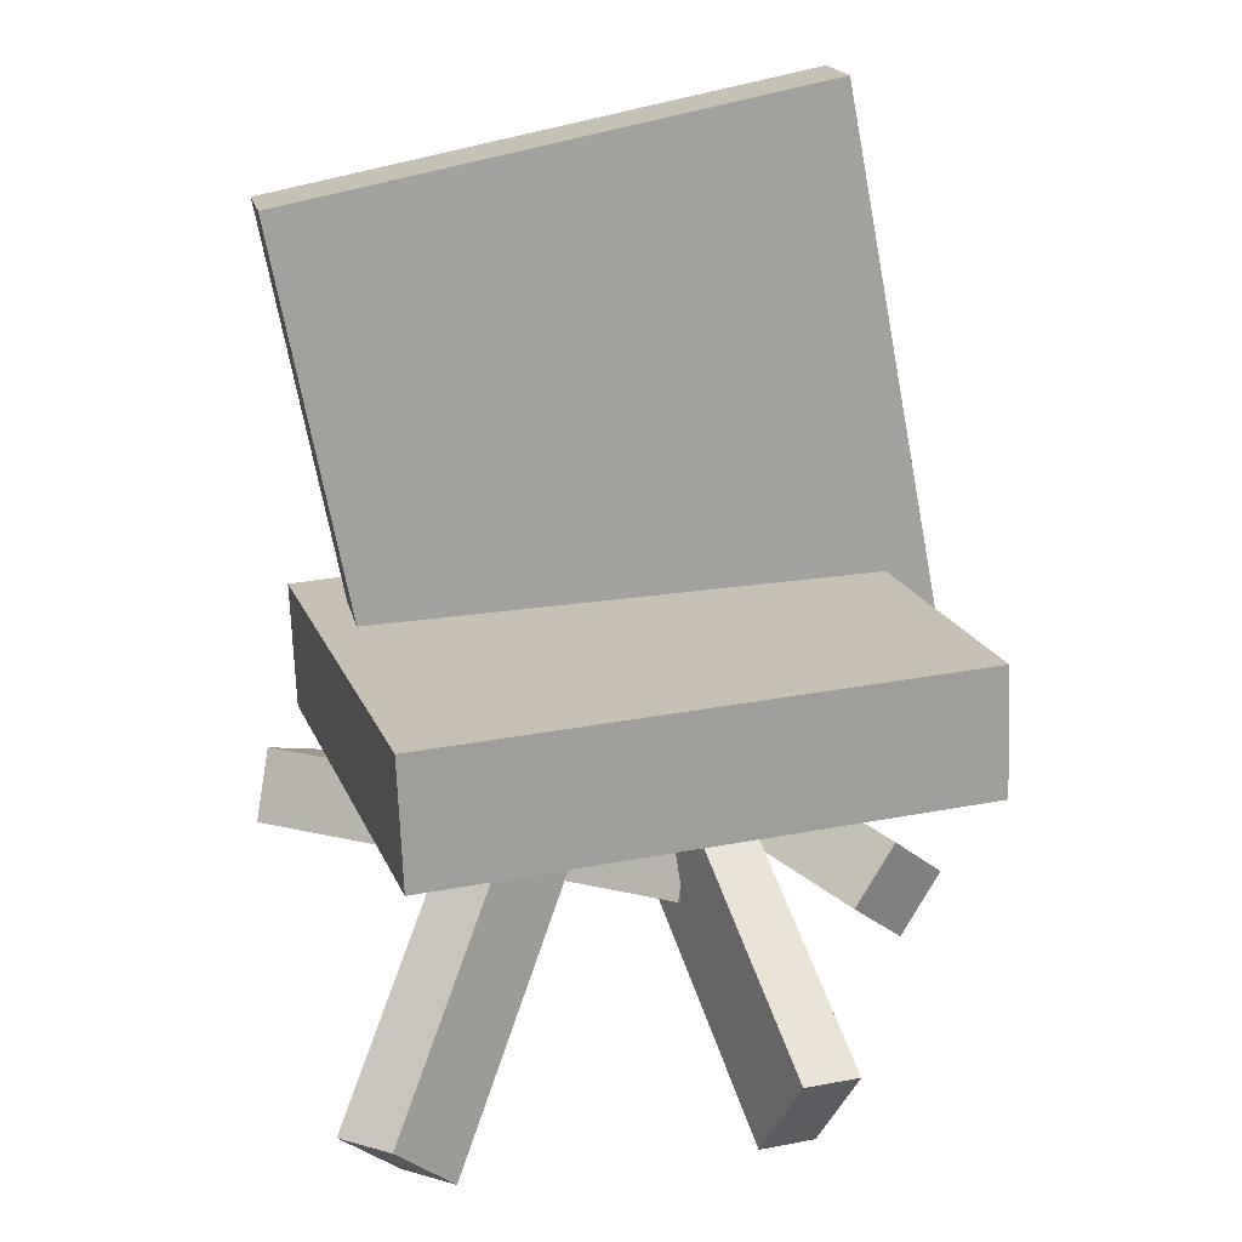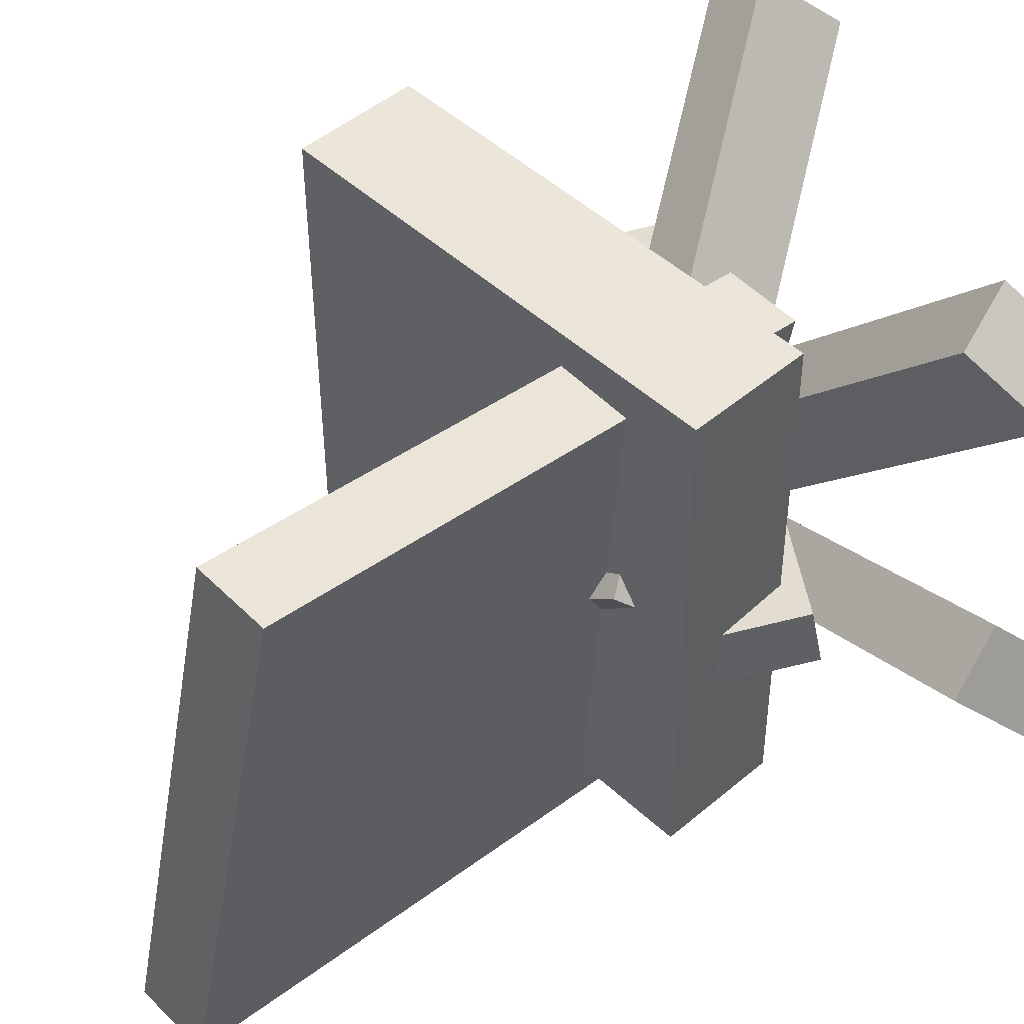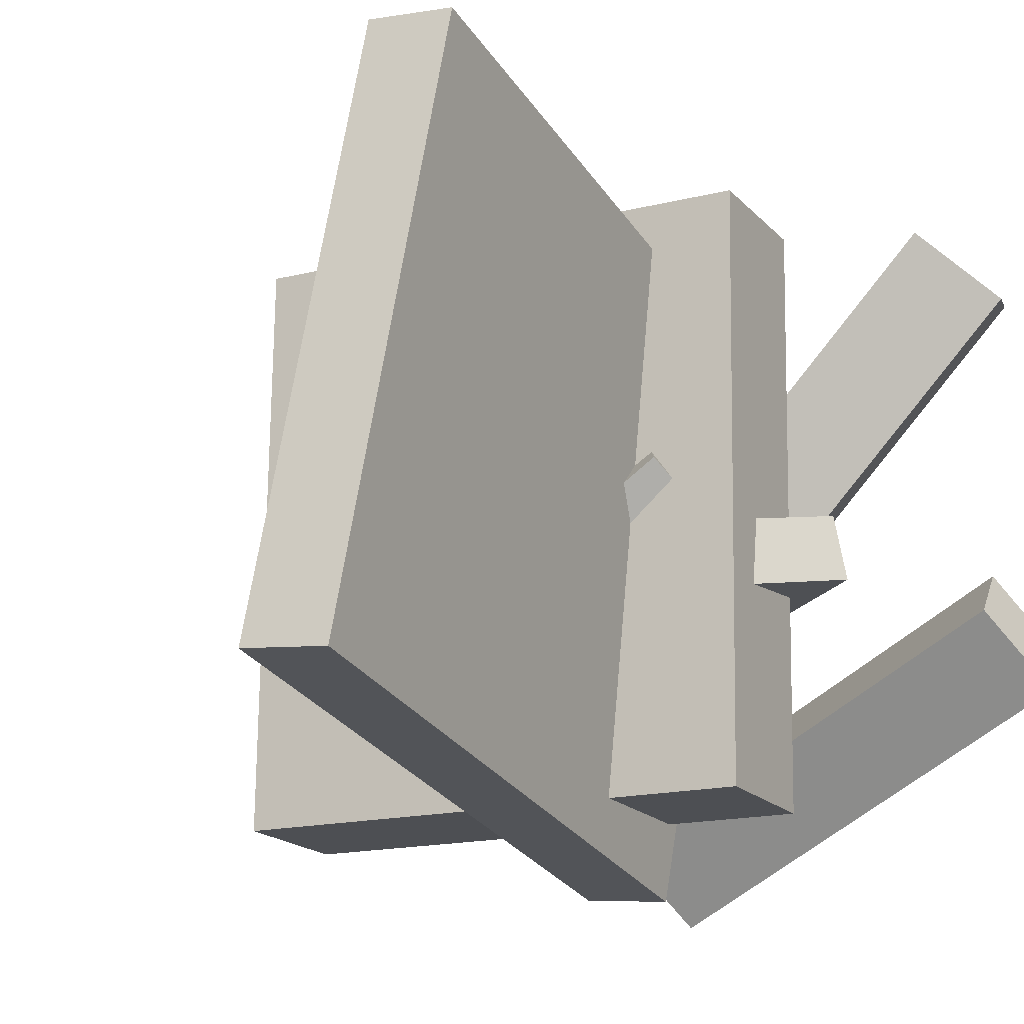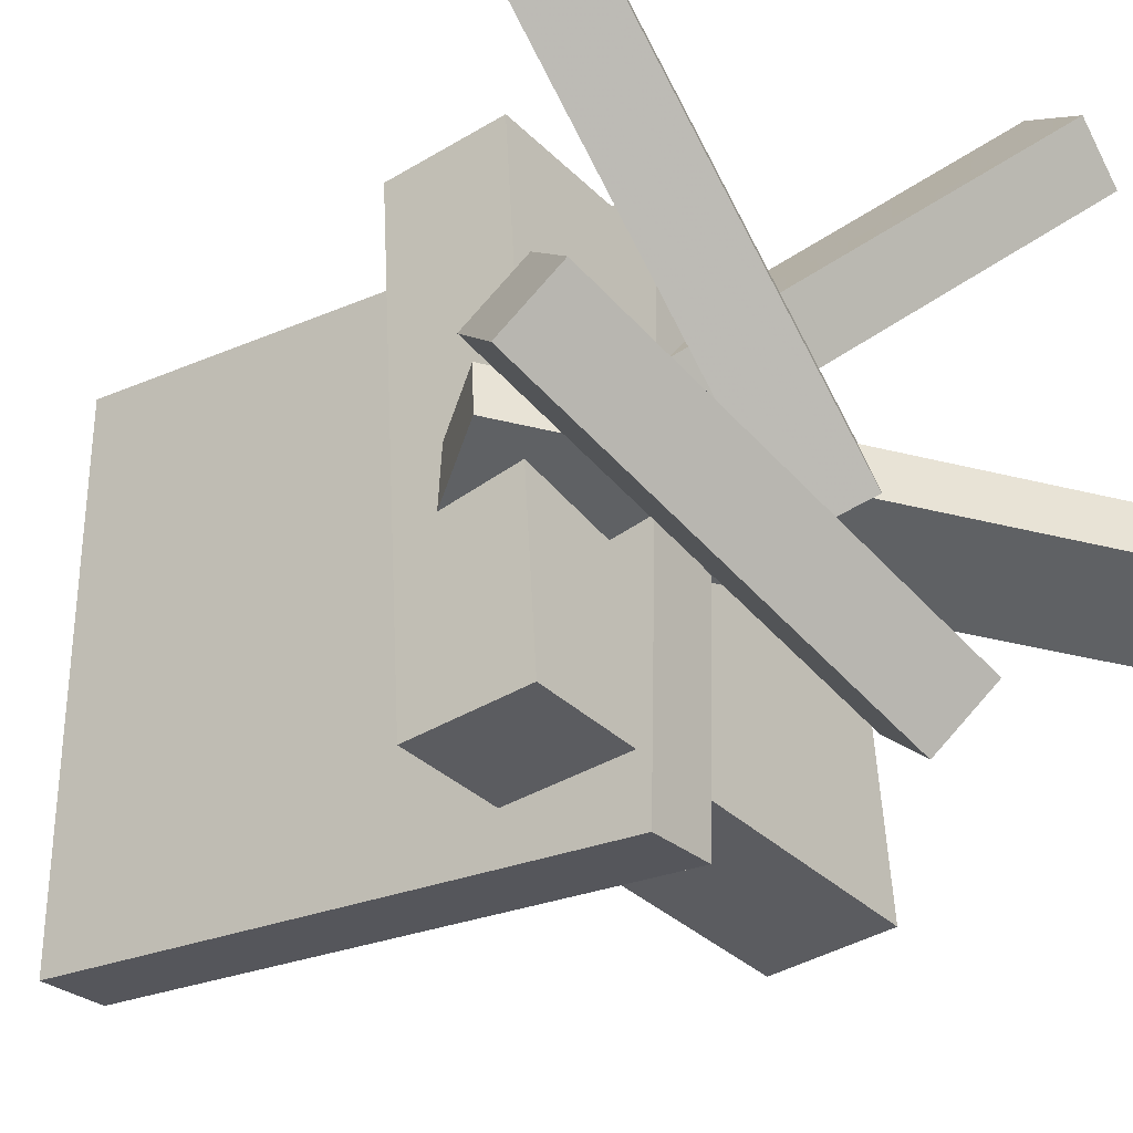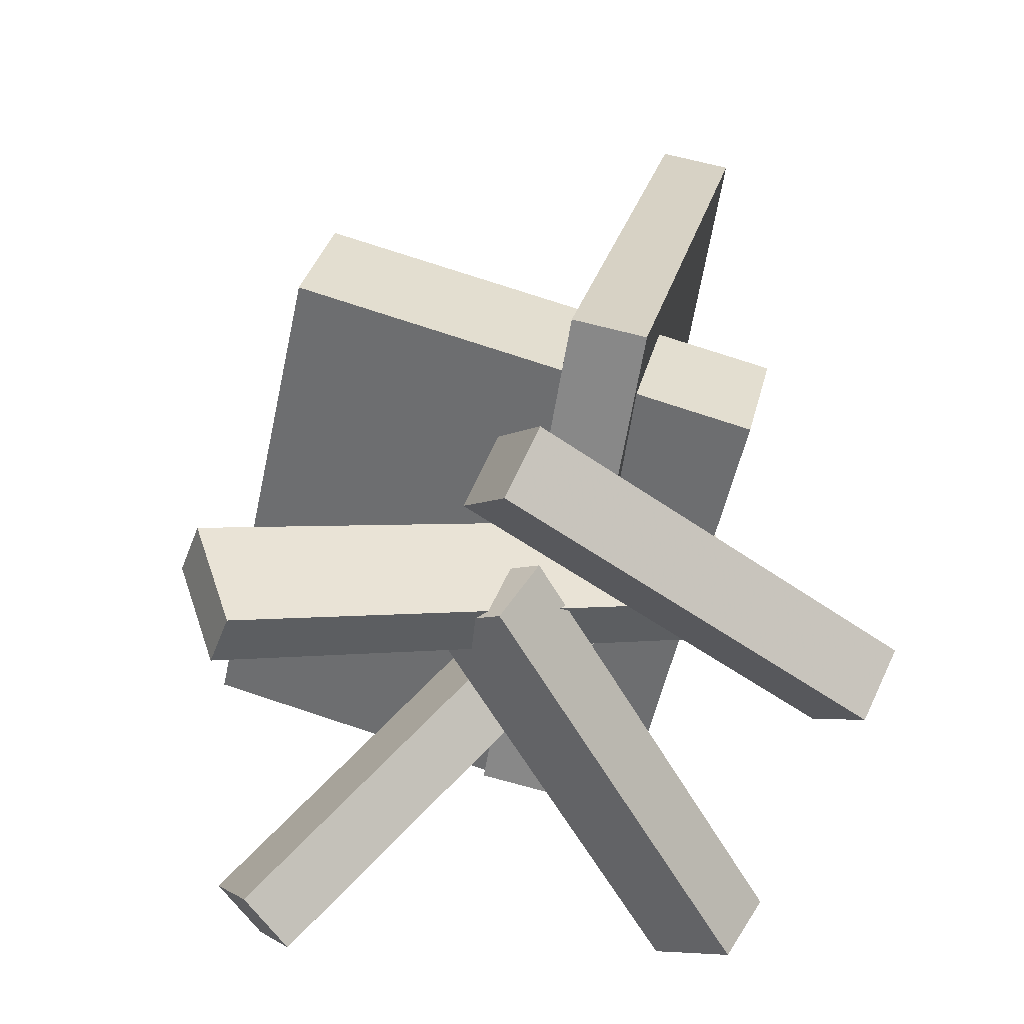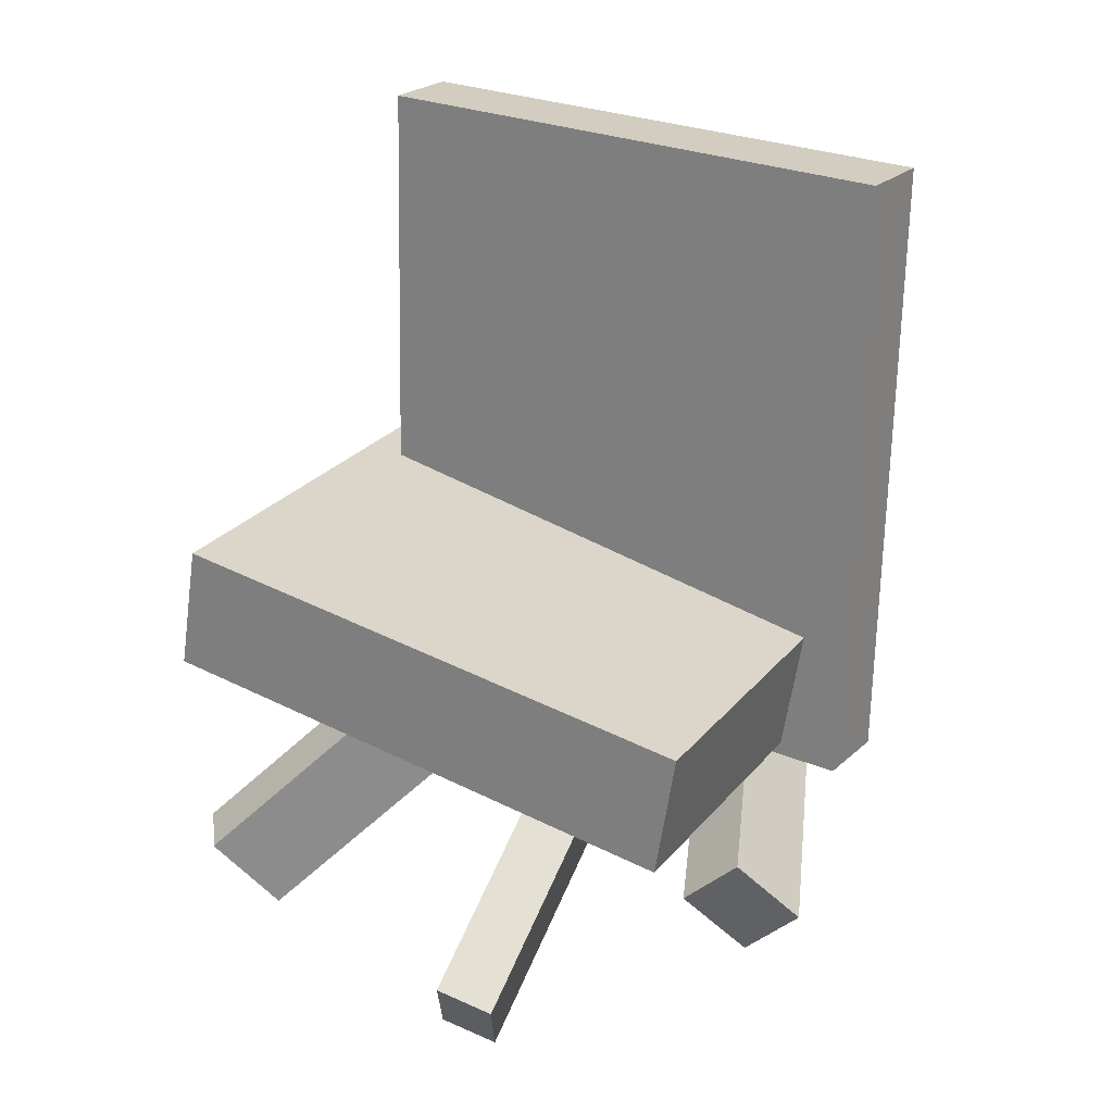
<metadata>
{"format":"obj","ext":"obj","renderer":"f3d","projection":"perspective","resolution":1024,"background":"white","views":[{"elev":32.0,"azim":70.6,"up":"+Y"},{"elev":44.3,"azim":-120.6,"up":"+Z"},{"elev":-20.3,"azim":-139.2,"up":"+Z"},{"elev":-35.5,"azim":-40.1,"up":"+Z"},{"elev":-55.3,"azim":165.3,"up":"+Y"},{"elev":40.0,"azim":118.0,"up":"+Y"}]}
</metadata>
<code>
v 0.2041 -0.05202 -0.1836
v 0.1873 -0.04055 0.2118
v -0.1359 -0.1309 -0.1957
v -0.1526 -0.1194 0.1997
v 0.1834 0.03764 -0.187
v 0.1667 0.04911 0.2083
v -0.1566 -0.0412 -0.1991
v -0.1733 -0.02973 0.1962
f 1.0 7.0 5.0
f 1.0 3.0 7.0
f 1.0 4.0 3.0
f 1.0 2.0 4.0
f 3.0 8.0 7.0
f 3.0 4.0 8.0
f 5.0 7.0 8.0
f 5.0 8.0 6.0
f 1.0 5.0 6.0
f 1.0 6.0 2.0
f 2.0 6.0 8.0
f 2.0 8.0 4.0
v 0.1499 -0.3203 0.177
v 0.1105 -0.3322 0.2052
v -0.09738 -0.0566 -0.05736
v -0.1367 -0.06849 -0.0292
v 0.1661 -0.2637 0.2235
v 0.1267 -0.2756 0.2517
v -0.08117 -3.324e-05 -0.01082
v -0.1205 -0.01192 0.01734
f 9.0 15.0 13.0
f 9.0 11.0 15.0
f 9.0 12.0 11.0
f 9.0 10.0 12.0
f 11.0 16.0 15.0
f 11.0 12.0 16.0
f 13.0 15.0 16.0
f 13.0 16.0 14.0
f 9.0 13.0 14.0
f 9.0 14.0 10.0
f 10.0 14.0 16.0
f 10.0 16.0 12.0
v -0.04415 -0.1147 -0.2424
v -0.07912 -0.1685 0.1497
v -0.1539 0.3124 -0.1935
v -0.1888 0.2585 0.1986
v 0.009928 -0.1015 -0.2358
v -0.02505 -0.1554 0.1564
v -0.09979 0.3255 -0.1869
v -0.1348 0.2717 0.2052
f 17.0 23.0 21.0
f 17.0 19.0 23.0
f 17.0 20.0 19.0
f 17.0 18.0 20.0
f 19.0 24.0 23.0
f 19.0 20.0 24.0
f 21.0 23.0 24.0
f 21.0 24.0 22.0
f 17.0 21.0 22.0
f 17.0 22.0 18.0
f 18.0 22.0 24.0
f 18.0 24.0 20.0
v -0.2278 -0.2782 0.1817
v -0.1866 -0.2386 0.2301
v -0.2529 -0.2308 0.1644
v -0.2117 -0.1912 0.2128
v 0.01816 -0.2366 -0.06171
v 0.05935 -0.197 -0.01334
v -0.007007 -0.1892 -0.07903
v 0.03418 -0.1496 -0.03067
f 25.0 31.0 29.0
f 25.0 27.0 31.0
f 25.0 28.0 27.0
f 25.0 26.0 28.0
f 27.0 32.0 31.0
f 27.0 28.0 32.0
f 29.0 31.0 32.0
f 29.0 32.0 30.0
f 25.0 29.0 30.0
f 25.0 30.0 26.0
f 26.0 30.0 32.0
f 26.0 32.0 28.0
v -0.2443 -0.1978 -0.06542
v -0.2292 -0.2373 -0.02876
v 0.05059 -0.1931 -0.1819
v 0.06571 -0.2325 -0.1453
v -0.2618 -0.2477 -0.1119
v -0.2467 -0.2872 -0.0752
v 0.03305 -0.243 -0.2284
v 0.04817 -0.2824 -0.1917
f 33.0 39.0 37.0
f 33.0 35.0 39.0
f 33.0 36.0 35.0
f 33.0 34.0 36.0
f 35.0 40.0 39.0
f 35.0 36.0 40.0
f 37.0 39.0 40.0
f 37.0 40.0 38.0
f 33.0 37.0 38.0
f 33.0 38.0 34.0
f 34.0 38.0 40.0
f 34.0 40.0 36.0
v -0.1786 -0.1264 -0.004762
v -0.1466 -0.05014 -0.02067
v -0.1828 -0.1336 -0.04767
v -0.1508 -0.05735 -0.06358
v 0.2129 -0.2928 -0.01484
v 0.2449 -0.2165 -0.03075
v 0.2087 -0.3 -0.05775
v 0.2407 -0.2237 -0.07366
f 41.0 47.0 45.0
f 41.0 43.0 47.0
f 41.0 44.0 43.0
f 41.0 42.0 44.0
f 43.0 48.0 47.0
f 43.0 44.0 48.0
f 45.0 47.0 48.0
f 45.0 48.0 46.0
f 41.0 45.0 46.0
f 41.0 46.0 42.0
f 42.0 46.0 48.0
f 42.0 48.0 44.0

</code>
